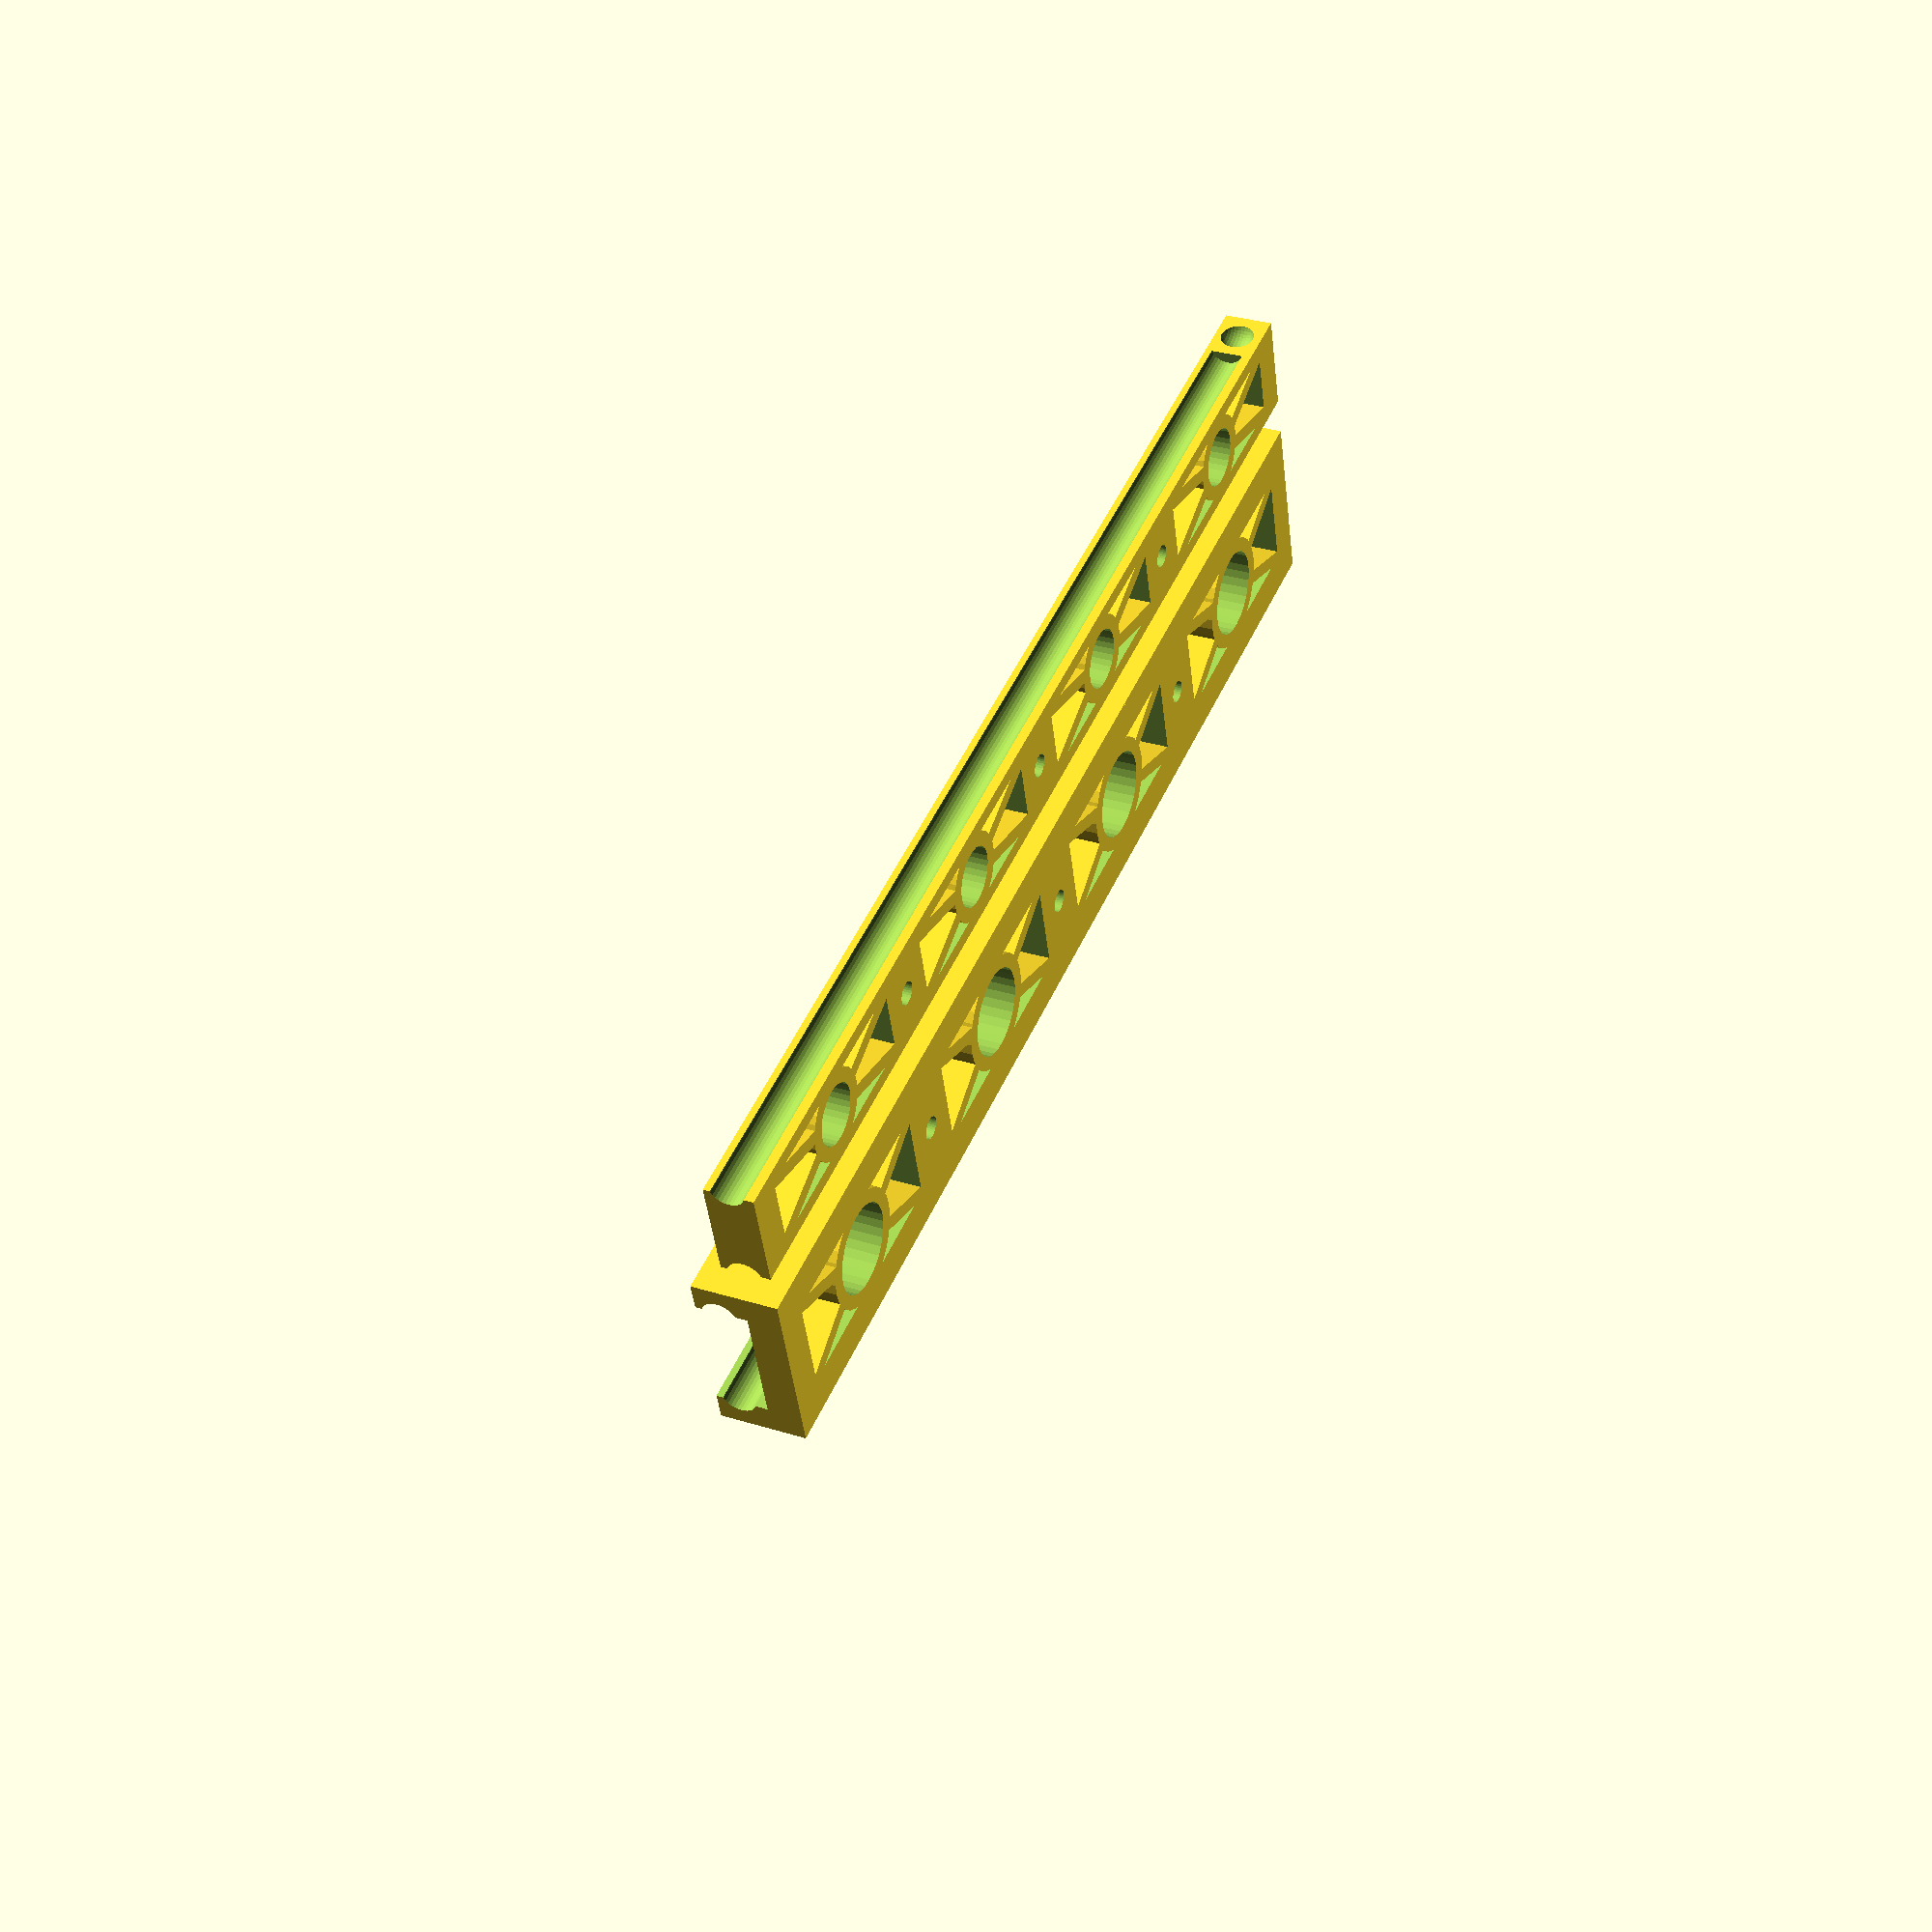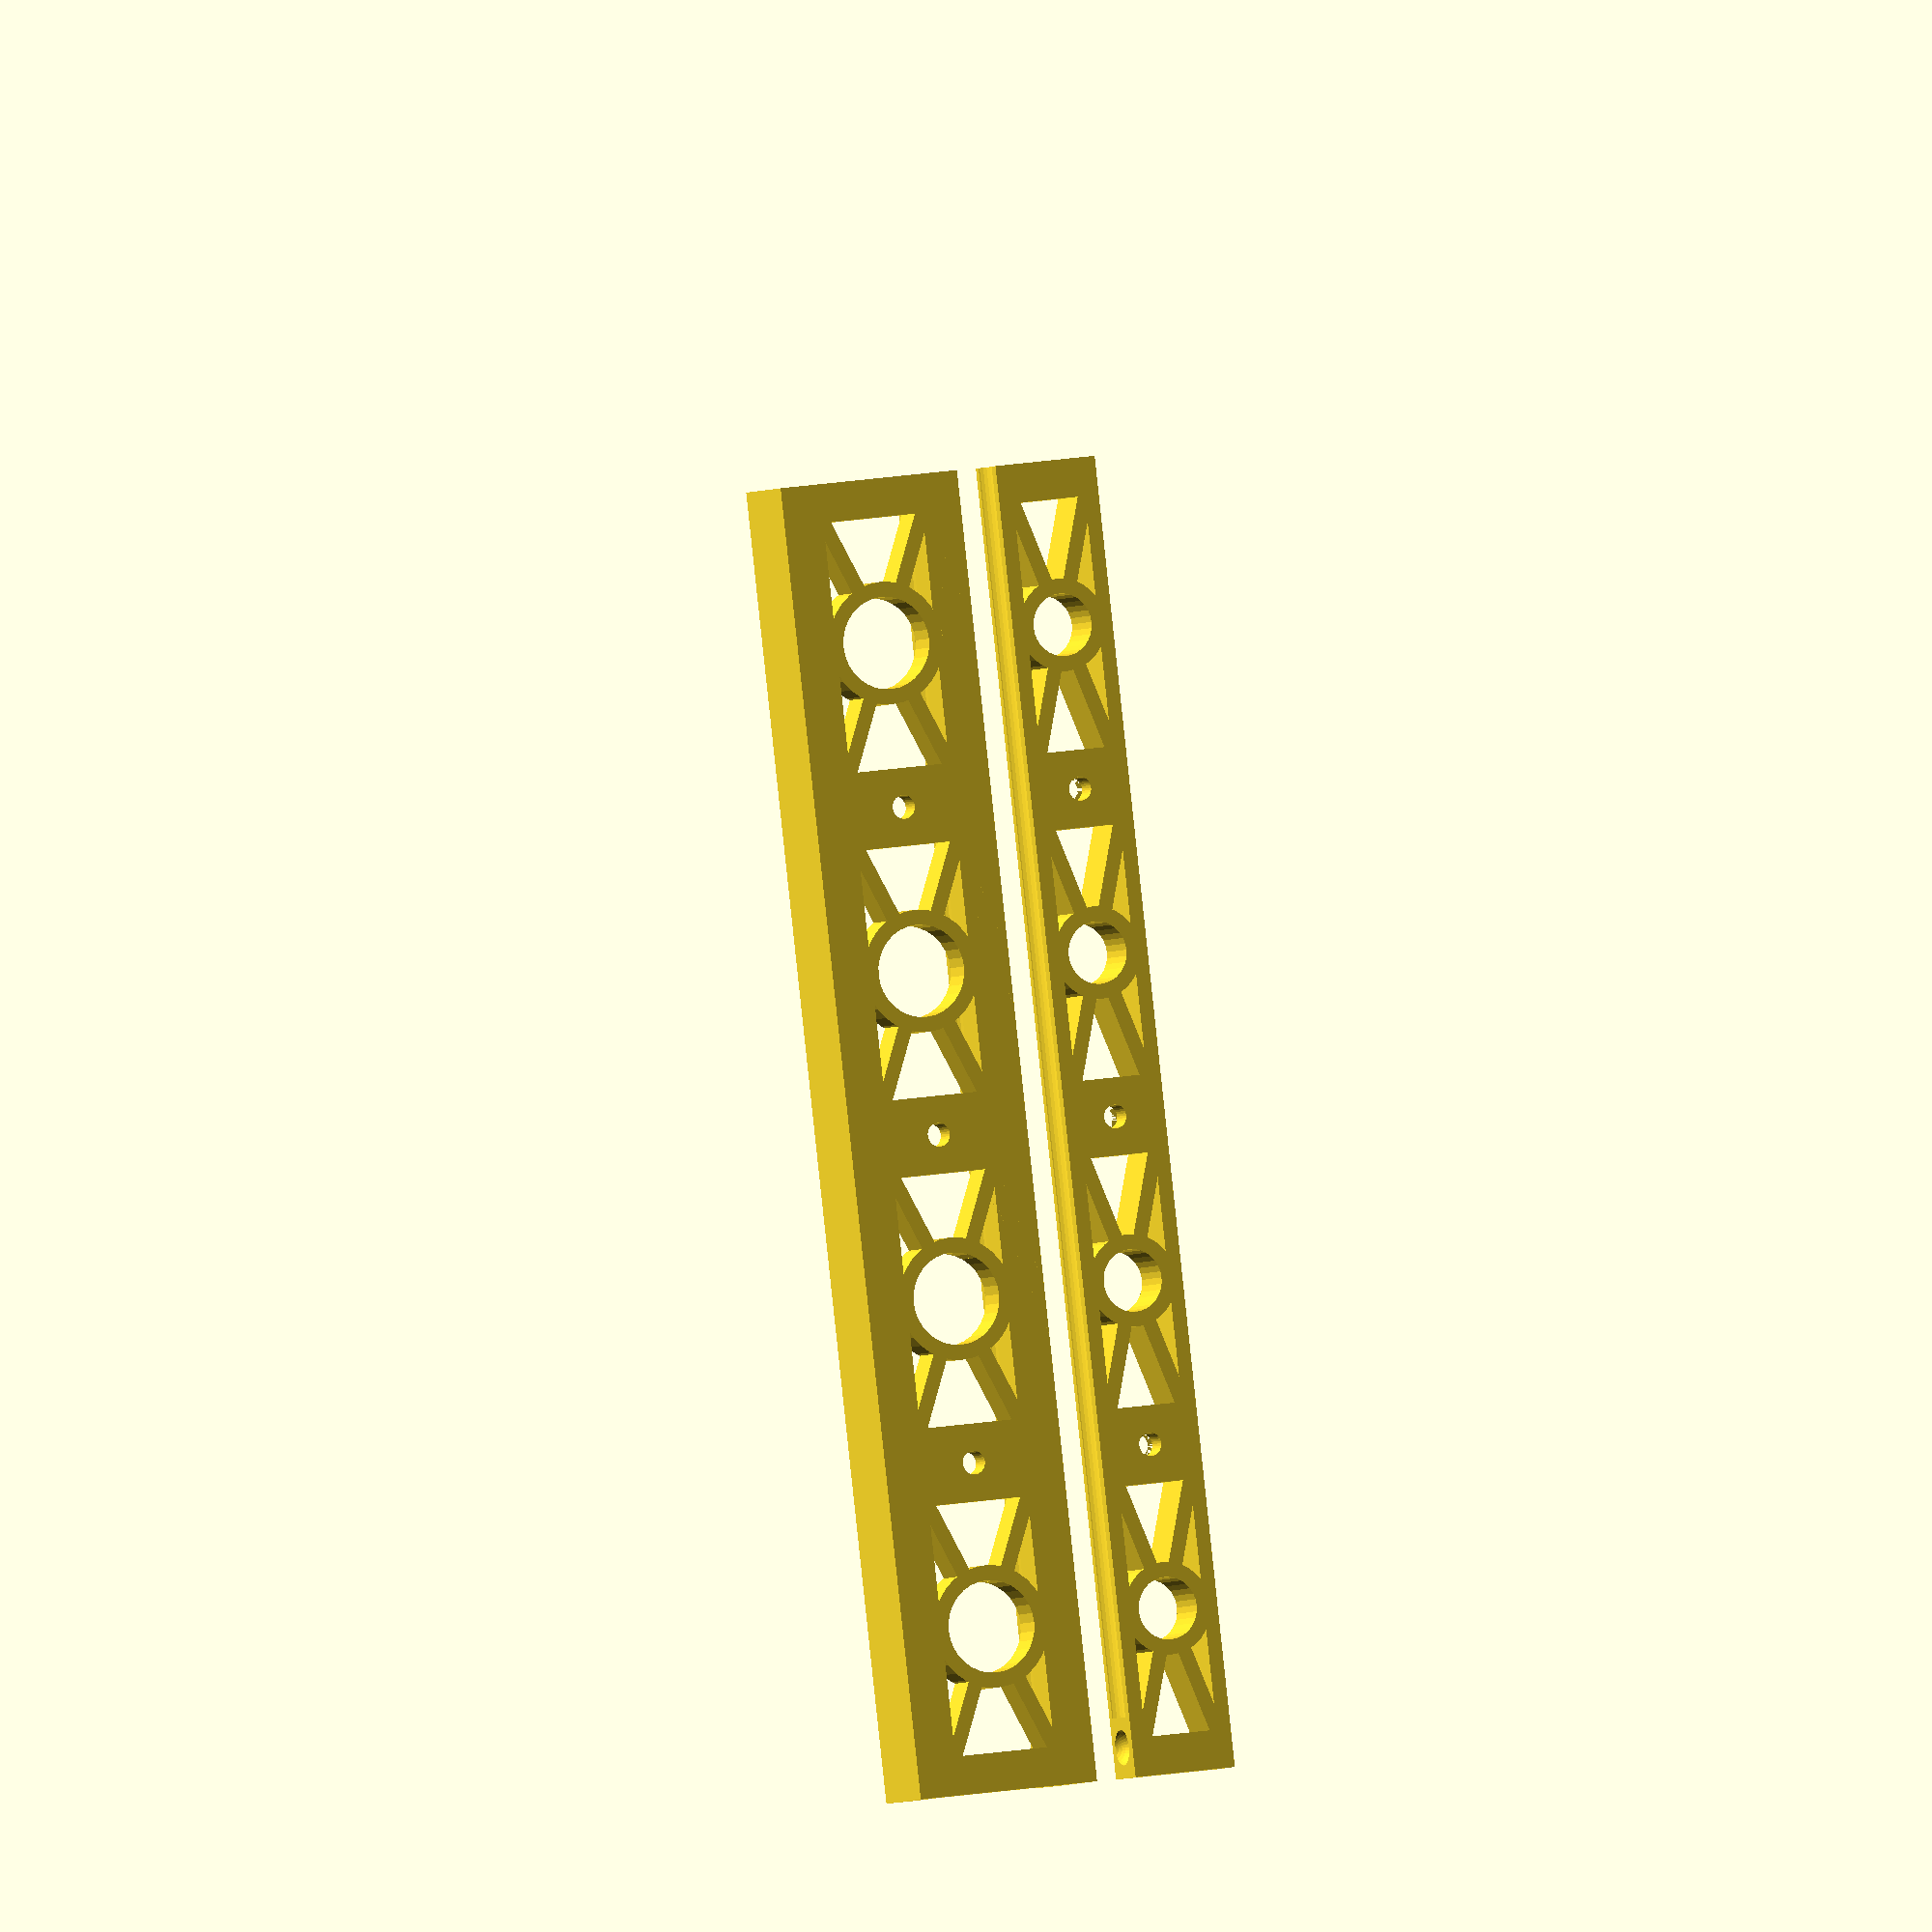
<openscad>
/* Global] */

// Size of Balls
ballsize=6; 

// Total width of outer slider
width=32; 

// Sidewalls of outer slider needs to be larger then half the ballsize
sidewall=5; 

// Bottom wall height (your screws will need to be longer then this)
bottomwall=6; 

// Total length of sliders 
length=220; 

// space between outer and inner slider on each side (2 is good for 6mm balls) smaller values will it make harder to insert the balls, bigger values could make them fall out easily. 
spacing=2;

// diameter of screw holes (triangle head will then be twice the size
screwsize=4;

// number of screws (use more for longer slides)
nscrew=3; // [1:1:12]

clearance=0.15; // extra space for balls so they are not too tight. also depends on the resolution of your printer. 

makelatch=0;  // [0:No,1:Yes]

latchheight=1.5; // only used when latch is enabled.

/* [Hidden] */
ball=ballsize+clearance; 
ball2=ballsize+2*clearance; 

s2=spacing/2;
height=bottomwall+ball+3*s2; 
width2=width-2*sidewall-2*spacing;
h2=ball+2*s2;

dist=length/(nscrew+1);
screw=[ for(i=[1:1:nscrew]) i*dist ];
bsc=[ for(i=[0:1:nscrew]) i*dist ];    
latchlen=4*s2+h2;
latchwidth=max(width2 - sidewall, width2/2);

module cuthole(wi,le,ba) {
  rot=atan2(le,wi);  
  borung=min(wi+ba,le+ba);  
  union() {  
    difference( ) {  
       cube([wi,le,height]);   
       rotate([0,0,rot]) translate([0,-ba/2,0]) cube([2*wi+2*le,ba,height*3]); 
       translate([0,le,0]) rotate([0,0,-rot]) translate([-wi-le,-ba/2,-height]) cube([2*wi+2*le,ba,  height*3]);
       translate([wi/2,le/2,-s2]) cylinder(d=borung,h=2*height,$fn=32);     
     }
     
    b2=max(borung/2,borung-sidewall);
    translate([wi/2,le/2,0]) cylinder(d=b2,h=height,$fn=32);       
  }   
}    

//cuthole(300,500,100);

module cutout() {
    translate([sidewall+s2,ball2/2+spacing,bottomwall+ball2/2+spacing]) sphere(d=ball2,$fn=32); 
    translate([width-sidewall-s2,ball2/2+spacing,bottomwall+ball2/2+spacing]) sphere(d=ball2,$fn=32);
    translate([sidewall+s2,ball+2*spacing,bottomwall+ball/2+spacing]) rotate([-90]) cylinder(d=ball,h=length,$fn=32) ;
    translate([width-sidewall-s2,ball+2*spacing,bottomwall+ball/2+spacing]) rotate([-90]) cylinder(d=ball,h=length,$fn=32) ;    
}    



difference() {
    cube([width,length,height]);
    translate([sidewall,-0.5,bottomwall]) cube([width-2*sidewall,length+1,height]);
    cutout();
    for (sc=screw) { translate([width/2,sc,-s2]) cylinder(d=screwsize,h=height*2,$fn=32); }
    for (sc=screw) { translate([width/2,sc,bottomwall-screwsize/2]) cylinder(d1=screwsize,d2=3*screwsize,h=screwsize); }
    for(sc=bsc) { translate([sidewall+2*s2,sc+screwsize+sidewall/2,-s2]) cuthole(width2,dist-sidewall-2*screwsize,sidewall/2); } 
};


 translate([0,0,bottomwall+h2+s2*1.5]) rotate([0,180,0])   difference() {
   h3=h2+s2/2;
   borung=min(screwsize*2.5,width2-sidewall); 
   translate([sidewall+spacing,0,bottomwall+s2]) cube([width2,length,h3]);
  cutout();
  for (sc=screw) { translate([width/2,sc,-s2]) cylinder(d=screwsize,h=height*2,$fn=32); }
  for (sc=screw) { translate([width/2,sc,bottomwall+s2+h3-bottomwall]) cylinder(d2=screwsize,d1=2*screwsize,h=screwsize/2,$fn=32); }
  for (sc=screw) { translate([width/2,sc,bottomwall]) cylinder(d=borung,h=h3-bottomwall+s2,$fn=32 ); }
  for(sc=bsc) {
     if (sc != bsc[nscrew] || makelatch == 0 ) { 
       translate([sidewall+sidewall/2+2*s2,sc+screwsize+sidewall/2,bottomwall]) cuthole(width2-1*sidewall,dist-sidewall-2*screwsize,sidewall/2); 
    } else {
       if (  dist-sidewall-2*screwsize-latchlen-sidewall/2 > width2) {
         translate([sidewall+sidewall/2+2*s2,sc+screwsize+sidewall/2,bottomwall]) cuthole(width2-1*sidewall,dist-sidewall-2*screwsize-latchlen-sidewall/2,sidewall/2); }
      } 
    }    
  if (makelatch != 0 ) {
     translate([sidewall+spacing+(width2-latchwidth)/2,length-latchlen-sidewall,bottomwall+s2-latchheight-h3]) union() {
         cube([latchwidth,latchlen,2*h3]);
         translate([0,-latchheight,-h3]) cube([latchwidth,latchheight,4*h3]);
         translate([0,-latchheight,-h3]) cube([latchheight,latchlen+latchheight,4*h3]);
         translate([latchwidth-latchheight,-latchheight,-h3]) cube([latchheight,latchlen+latchheight,4*h3]);
     }  
  }     
}    

//color("red") {
// translate([sidewall+s2,bottomwall+s2,s2+ball]) sphere(d=ball); 
// translate([width-sidewall-s2,bottomwall+s2,s2+ball]) sphere(d=ball); 
//}

</openscad>
<views>
elev=329.4 azim=106.3 roll=114.3 proj=p view=solid
elev=3.0 azim=6.6 roll=157.7 proj=o view=wireframe
</views>
